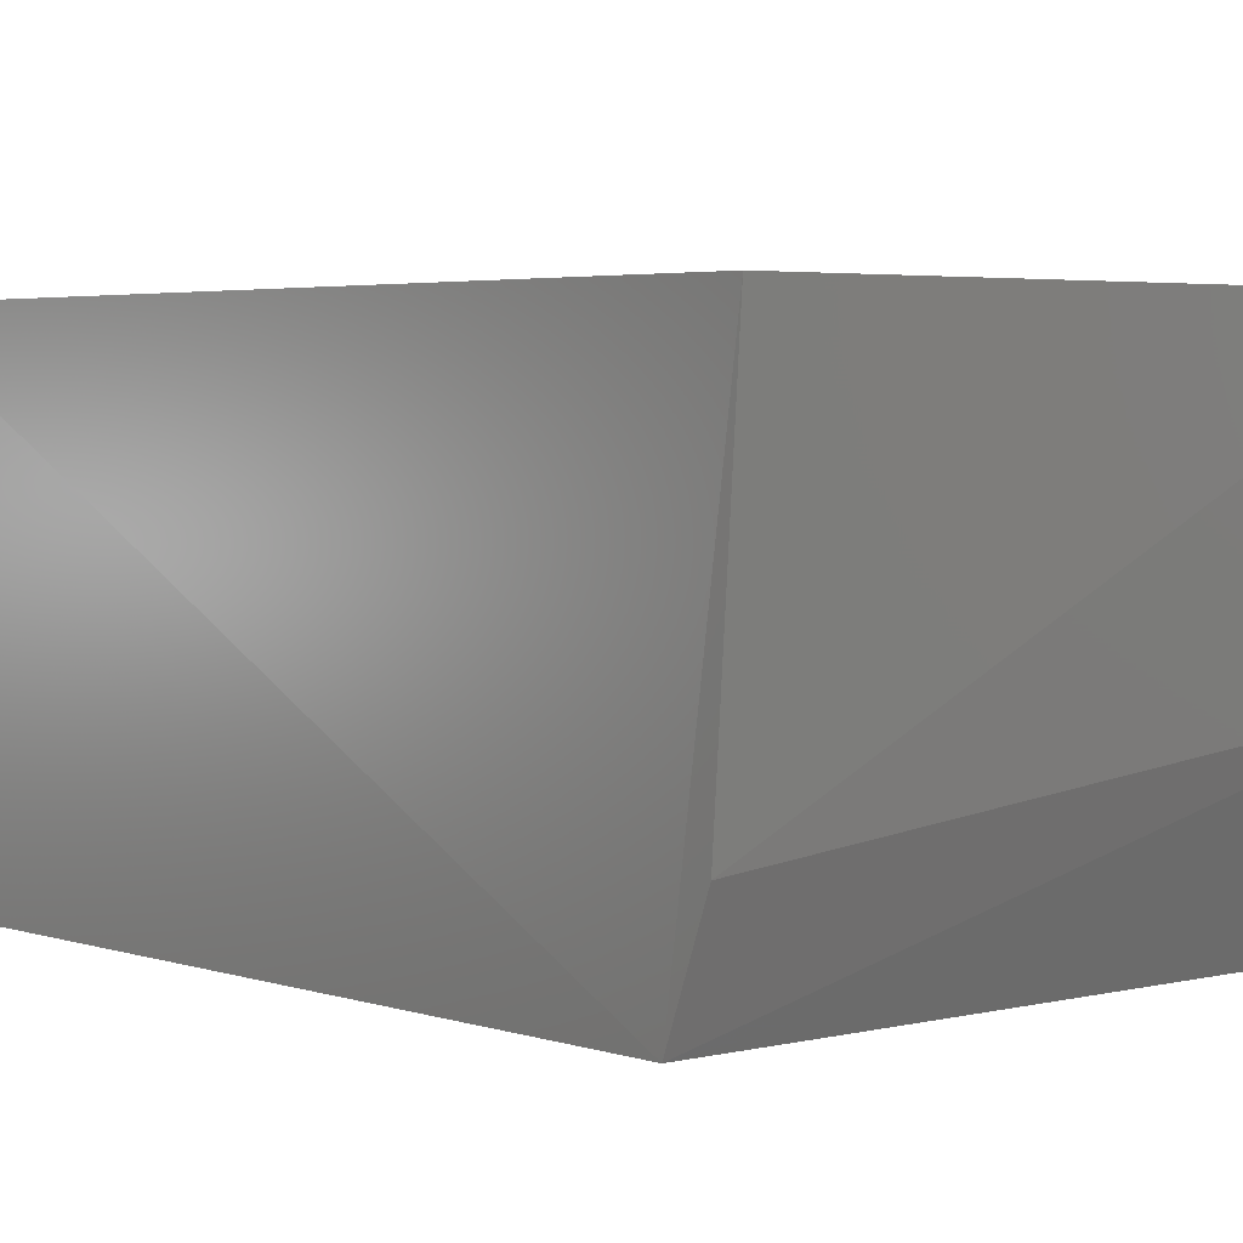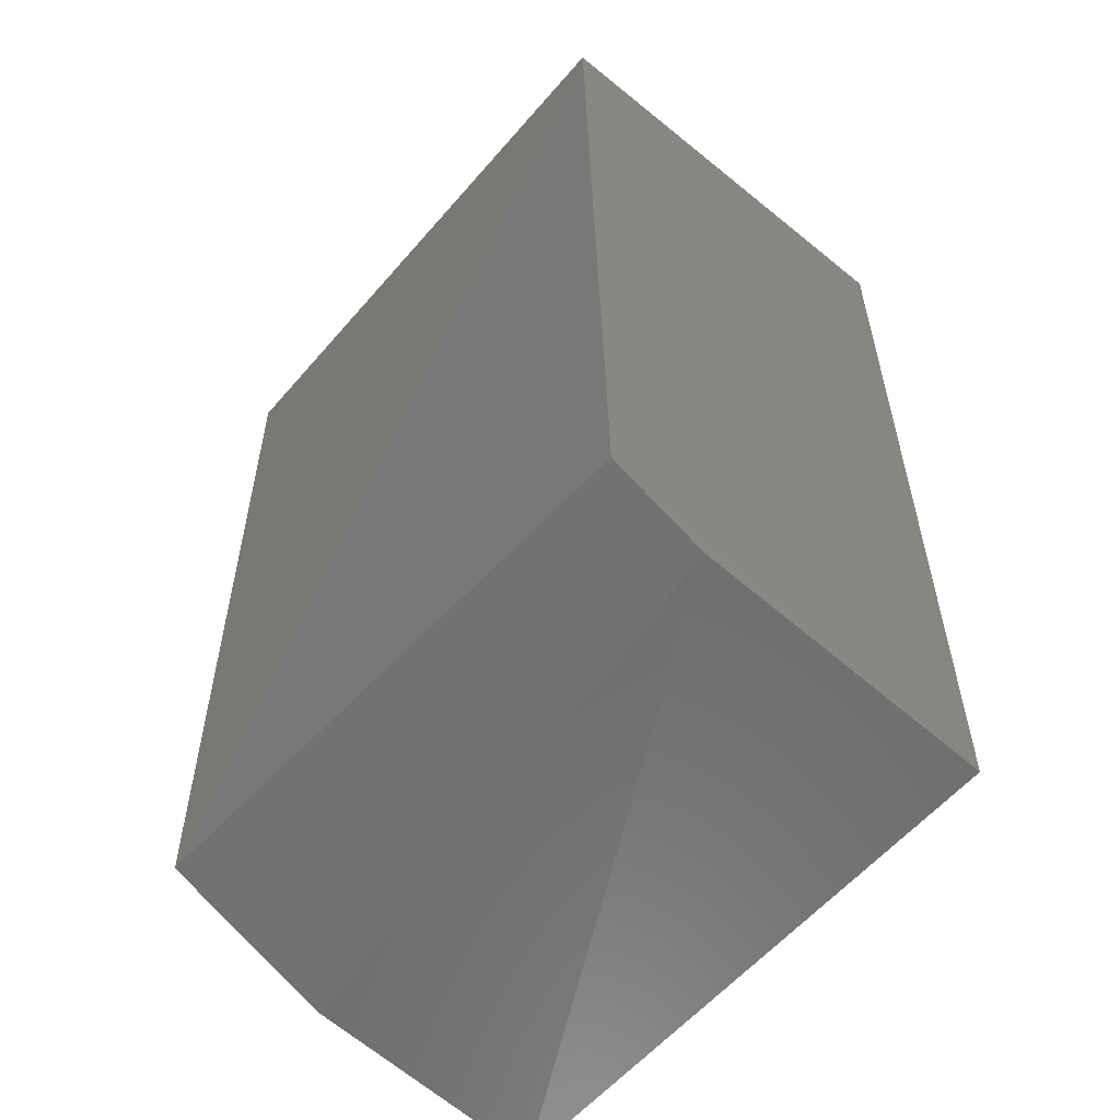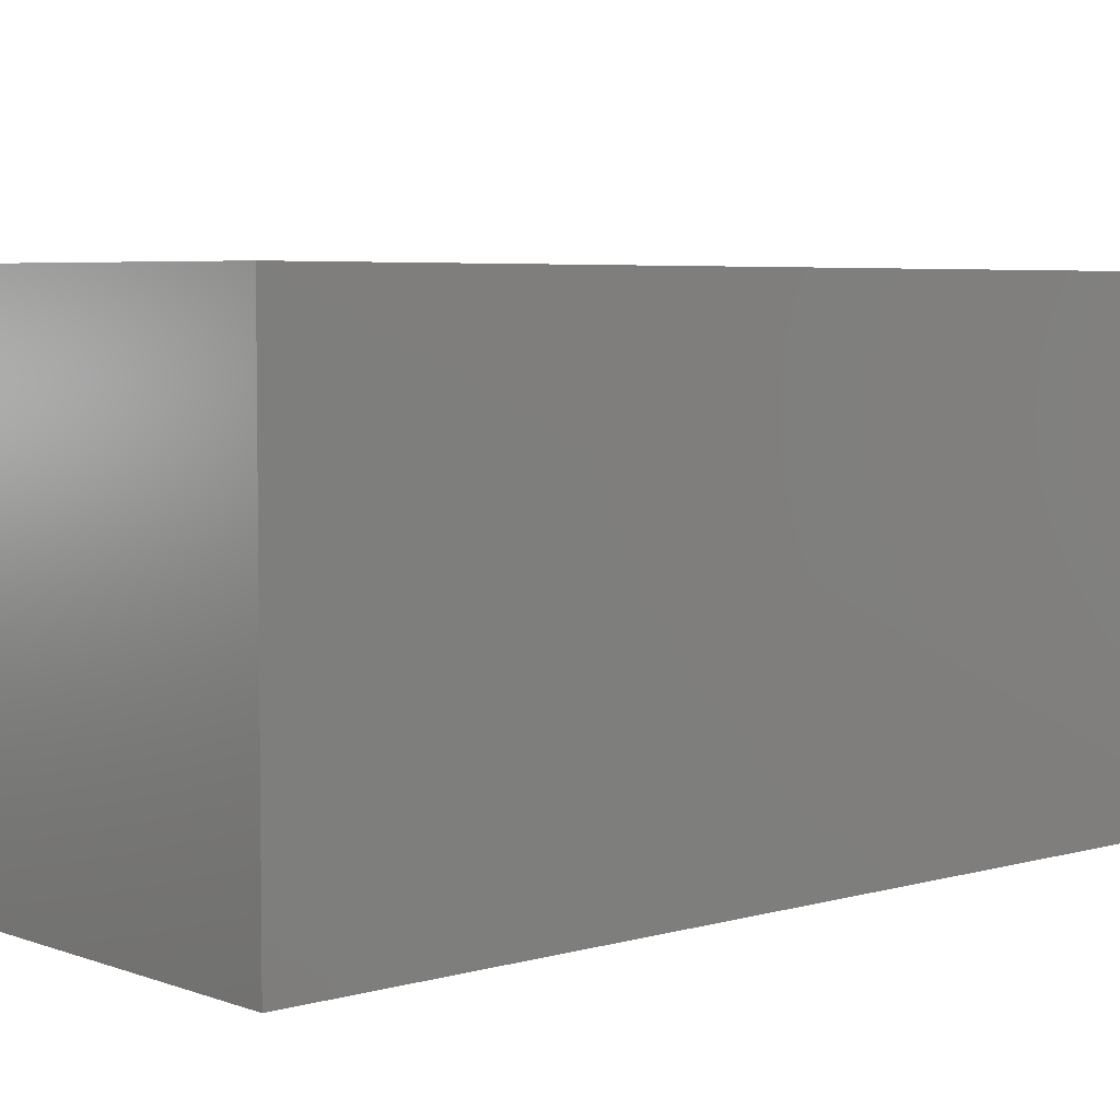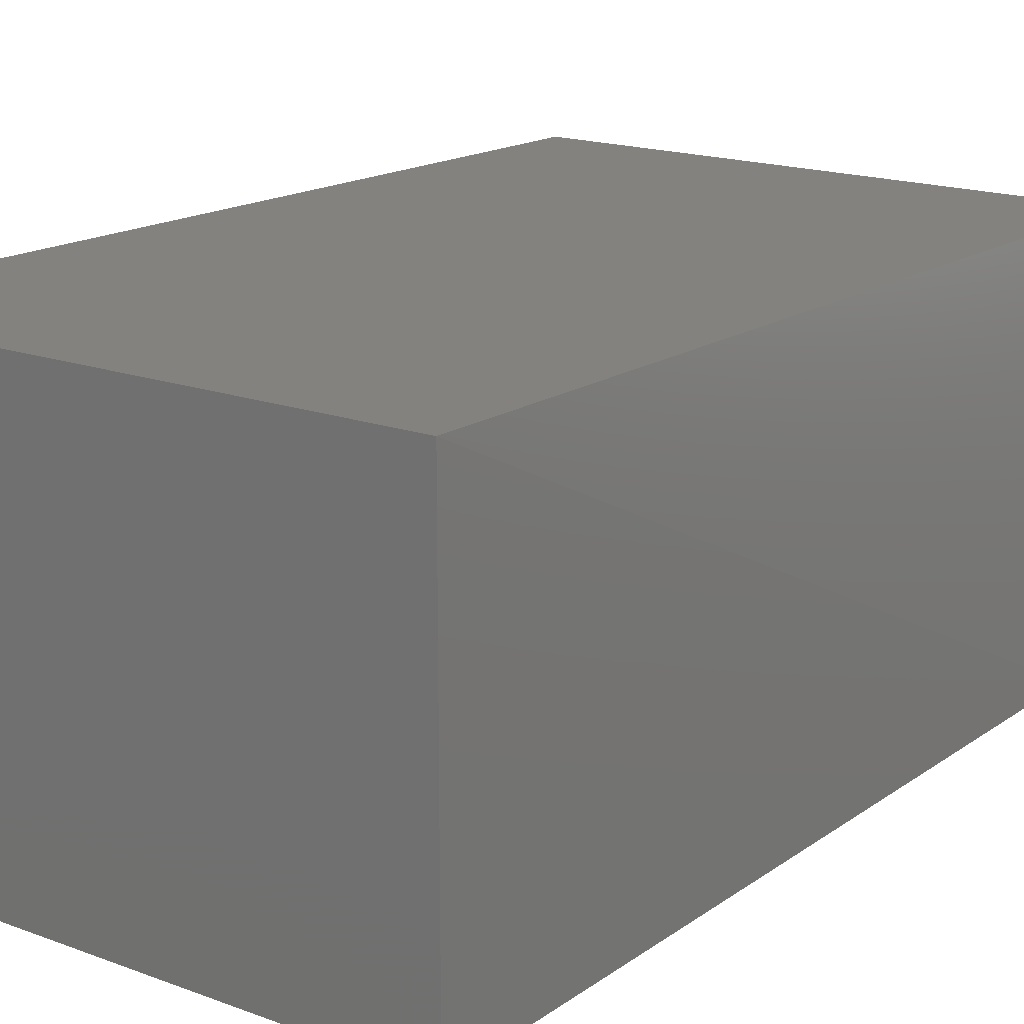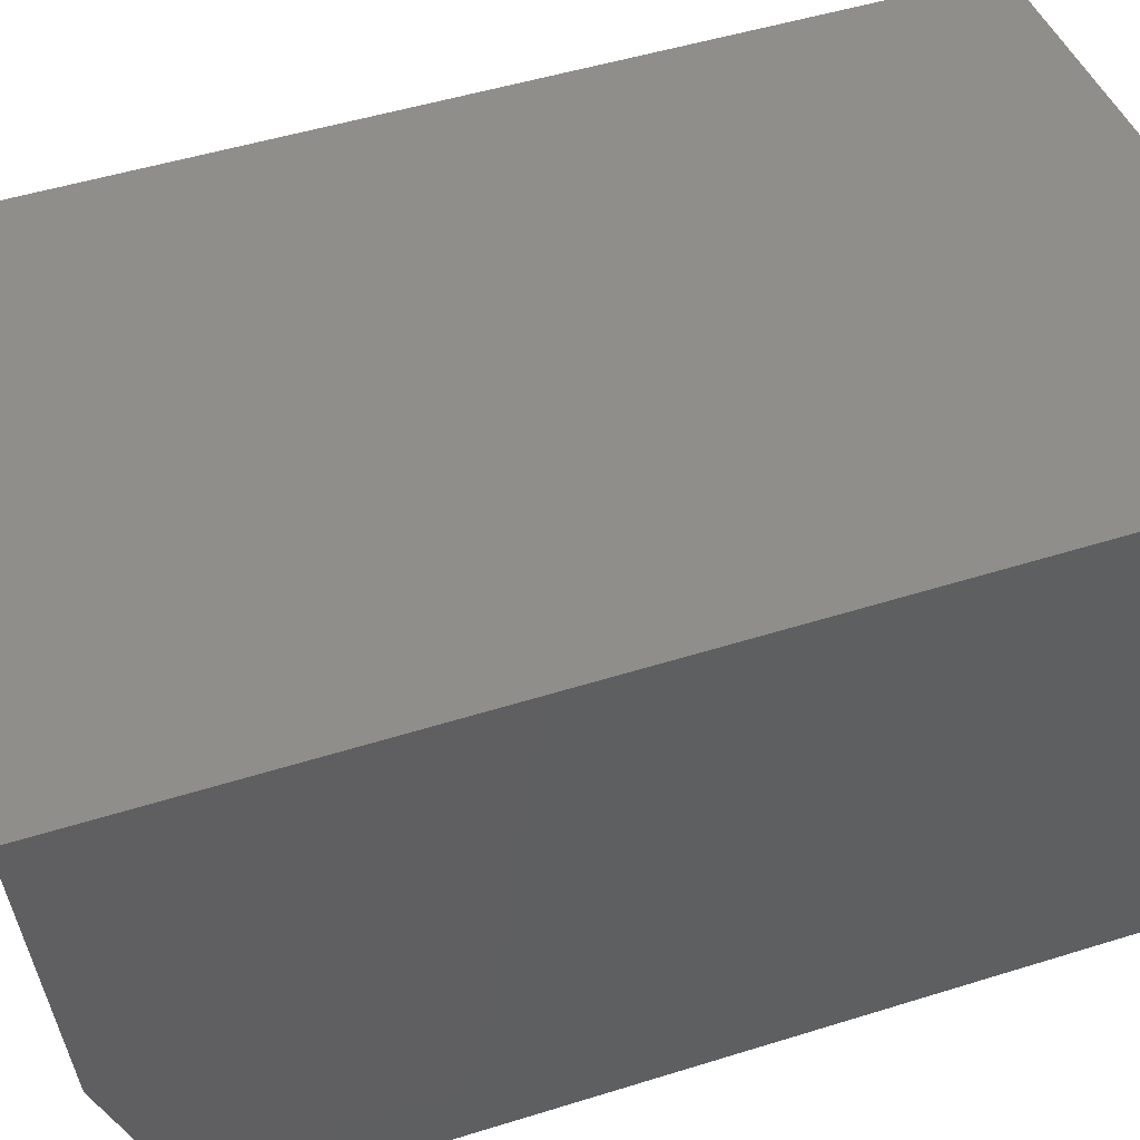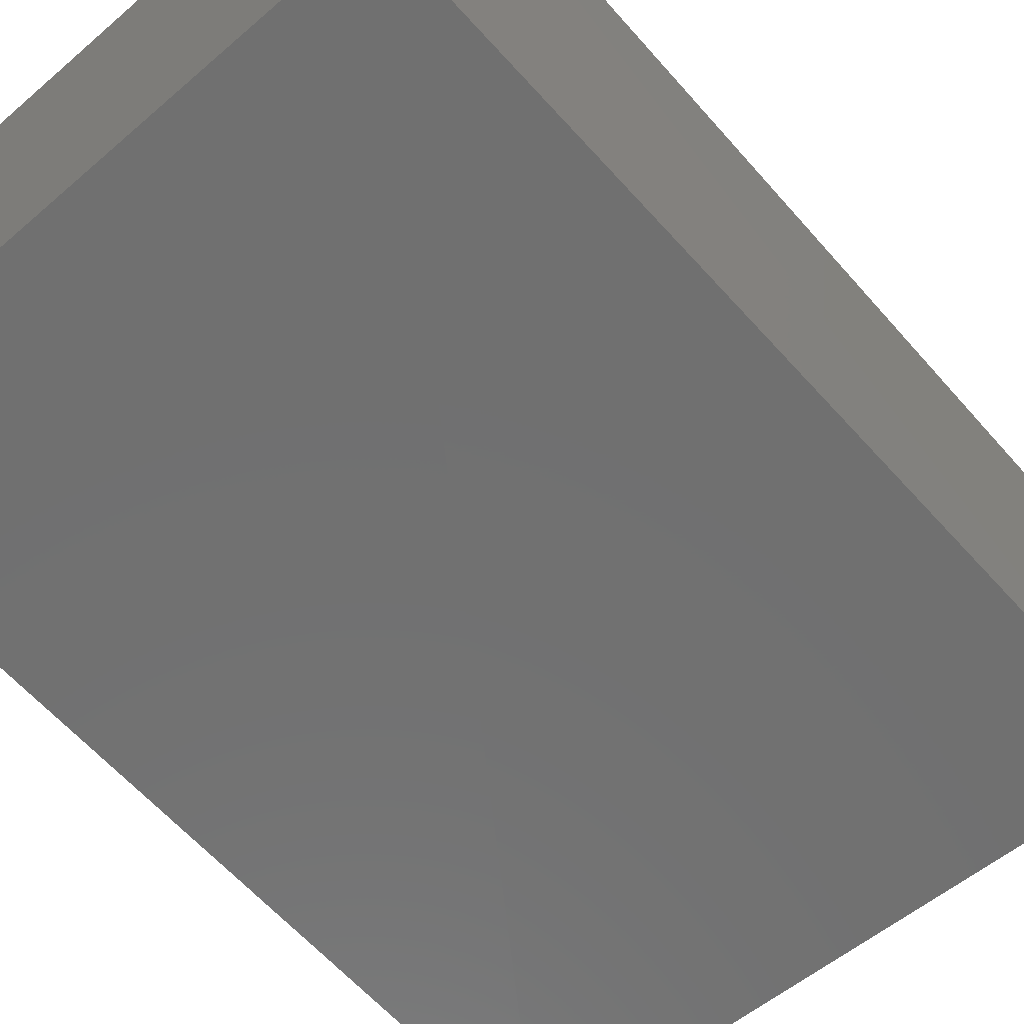
<metadata>
{"format":"stl","ext":"stl","renderer":"f3d","projection":"perspective","resolution":1024,"background":"white","views":[{"elev":3.5,"azim":-38.8,"up":"+Z"},{"elev":-57.2,"azim":-130.2,"up":"+Y"},{"elev":5.0,"azim":-130.0,"up":"+Z"},{"elev":16.9,"azim":-143.3,"up":"+Z"},{"elev":44.6,"azim":69.5,"up":"+Z"},{"elev":-62.6,"azim":-138.7,"up":"+Z"}]}
</metadata>
<code>
# stl→obj: 11 verts, 18 faces
v 0.6399 0.3056 13.81
v 0.6399 0.3056 10.69
v -3.638 0.3056 10.69
v -3.638 0.3056 13.81
v 0.6378 -6.486 13.78
v -3.68 -6.027 10.8
v 0.6506 -5.962 11.23
v 0.6445 -5.767 10.76
v -3.63 -6.427 13.77
v 0.6496 -6.279 11.99
v -3.658 -6.286 11.52
f 1 2 3
f 4 5 1
f 4 1 3
f 6 4 3
f 7 2 1
f 8 6 3
f 8 3 2
f 8 7 6
f 8 2 7
f 9 5 4
f 9 4 6
f 10 7 1
f 10 1 5
f 10 6 7
f 11 9 6
f 11 6 10
f 11 10 5
f 11 5 9

</code>
